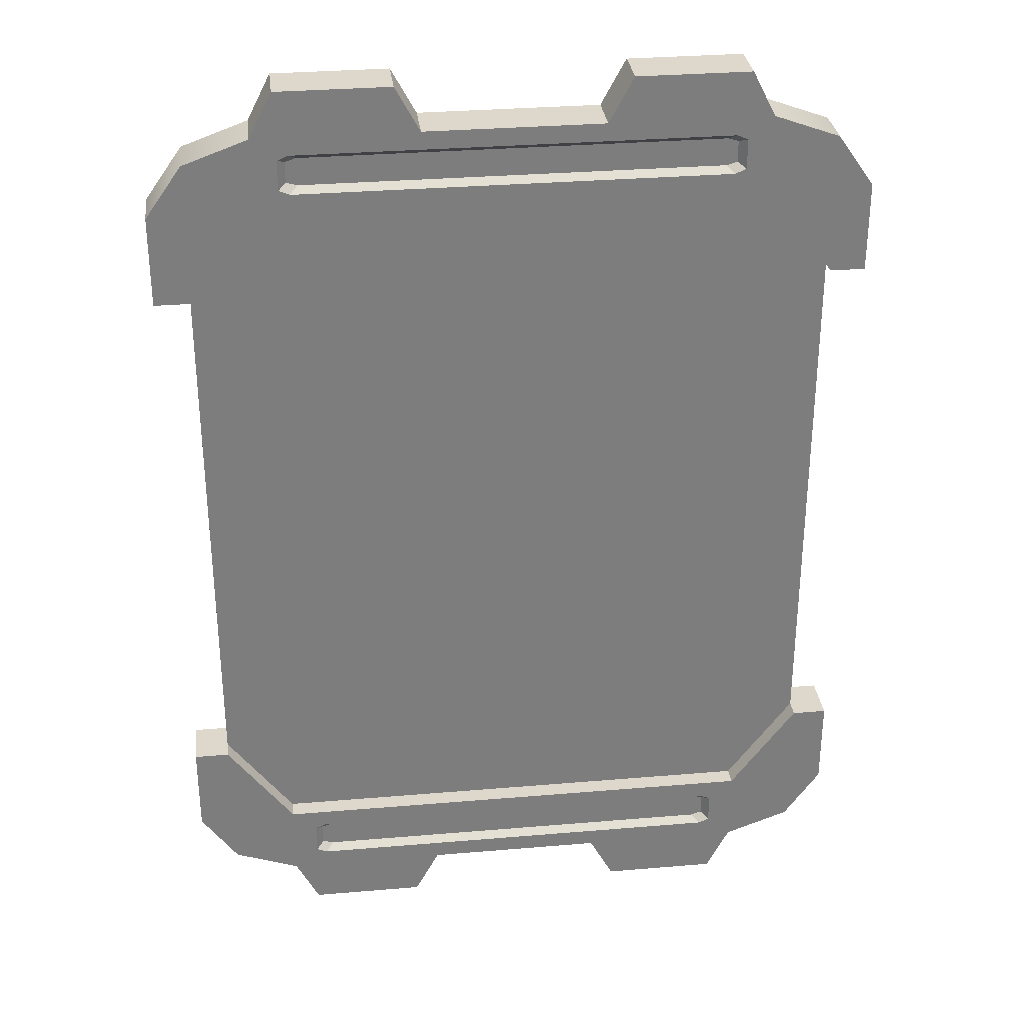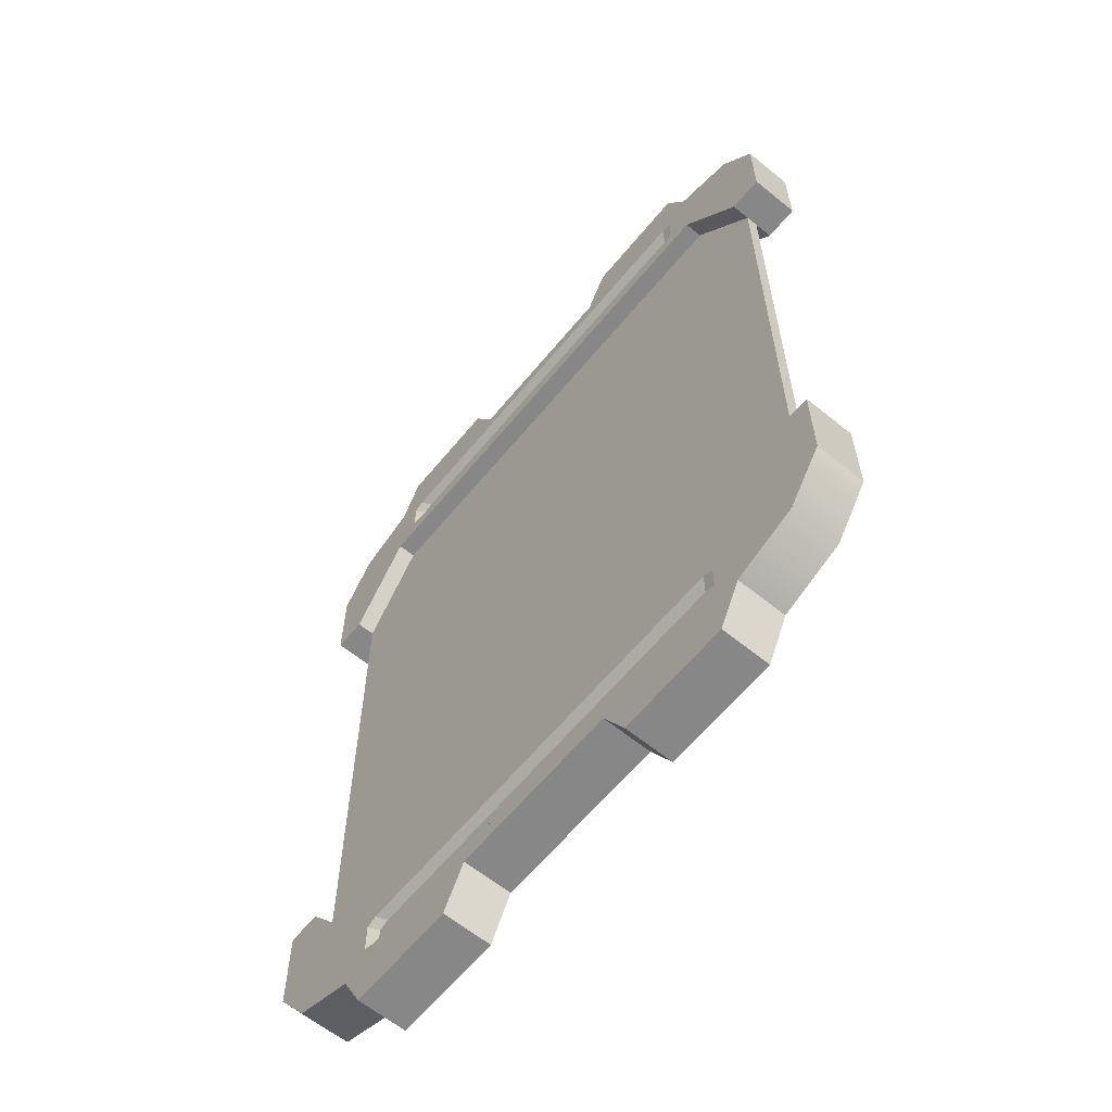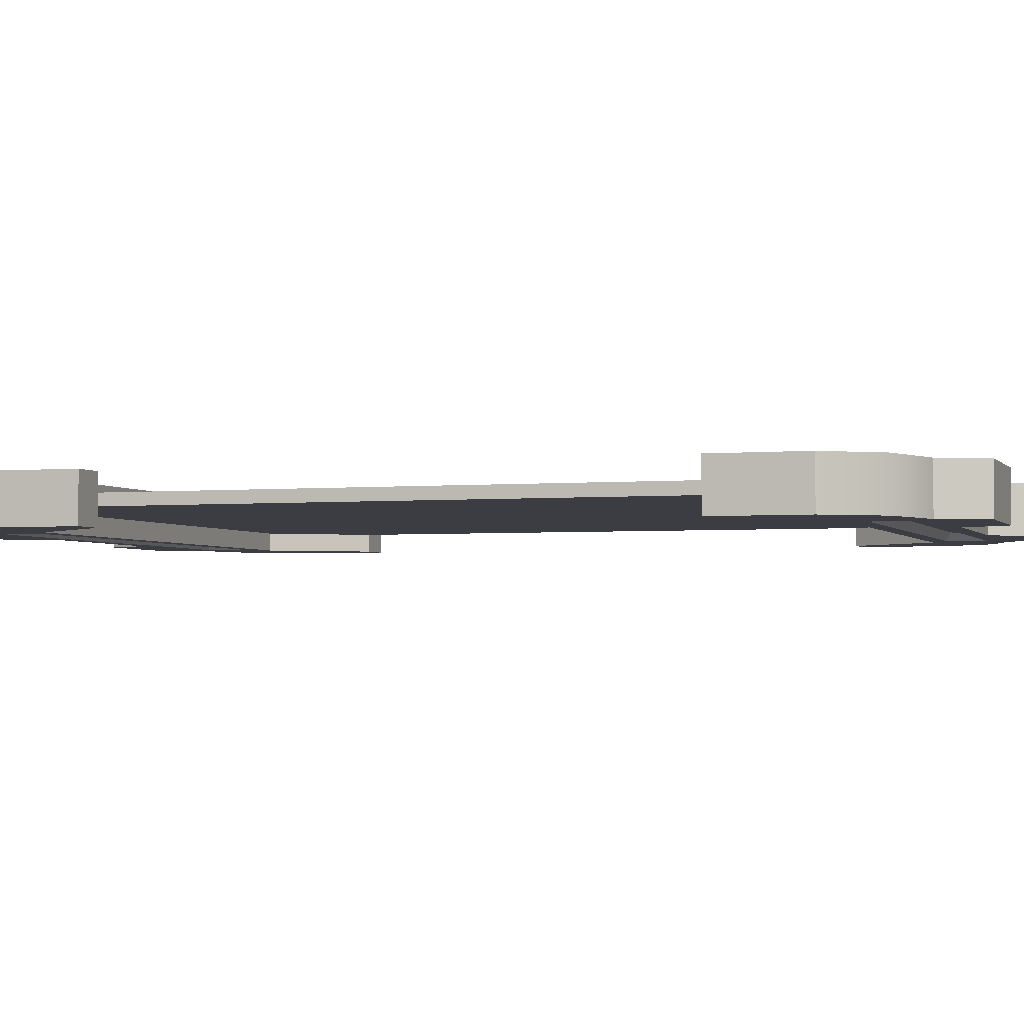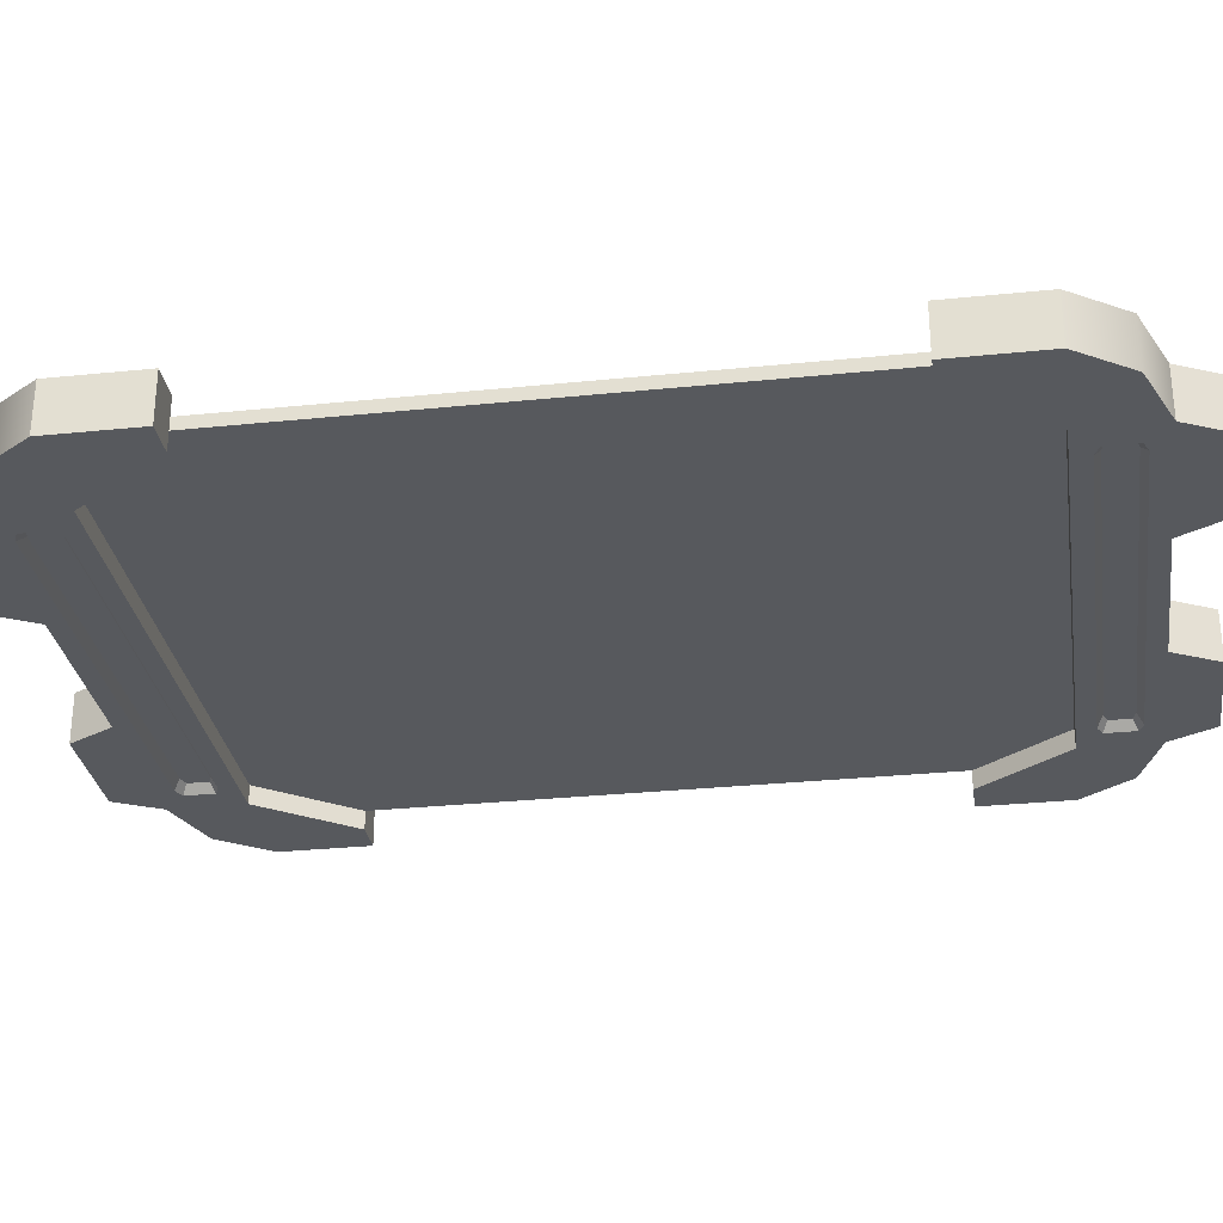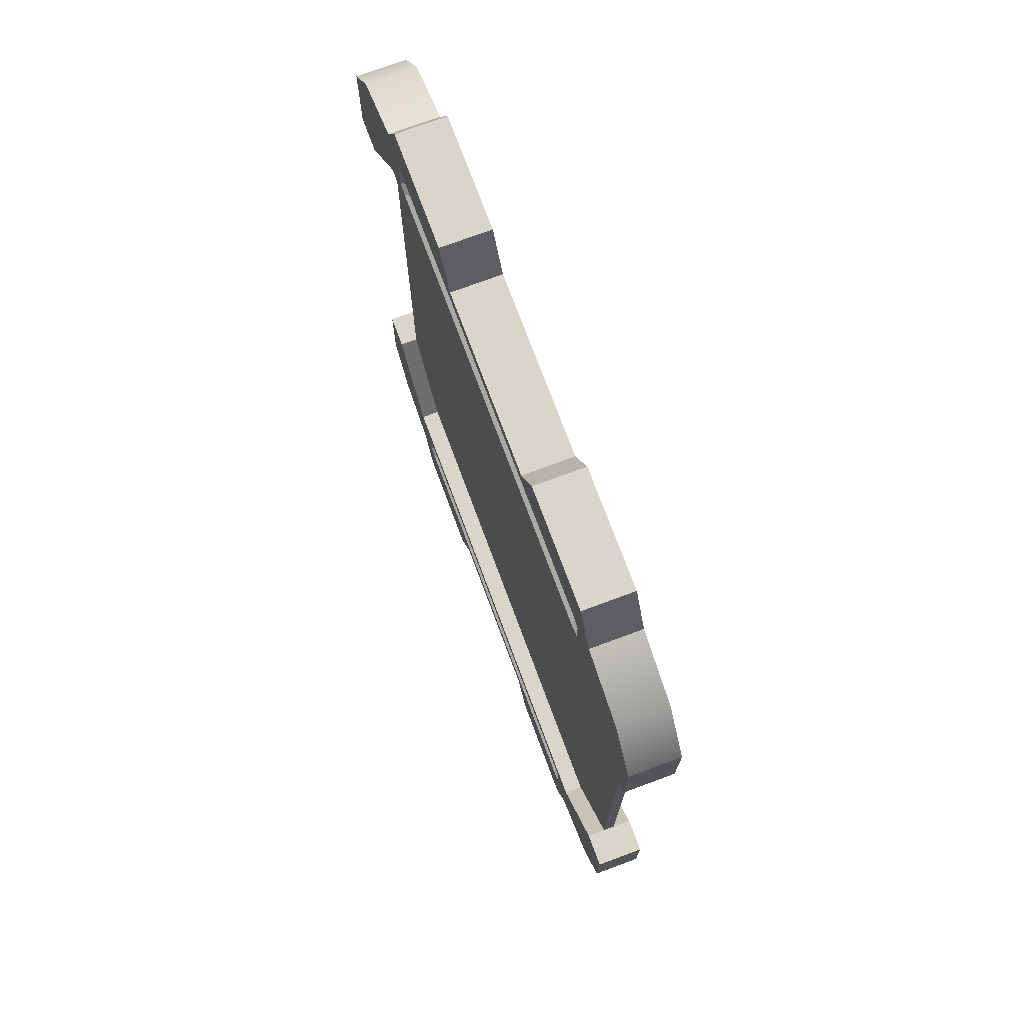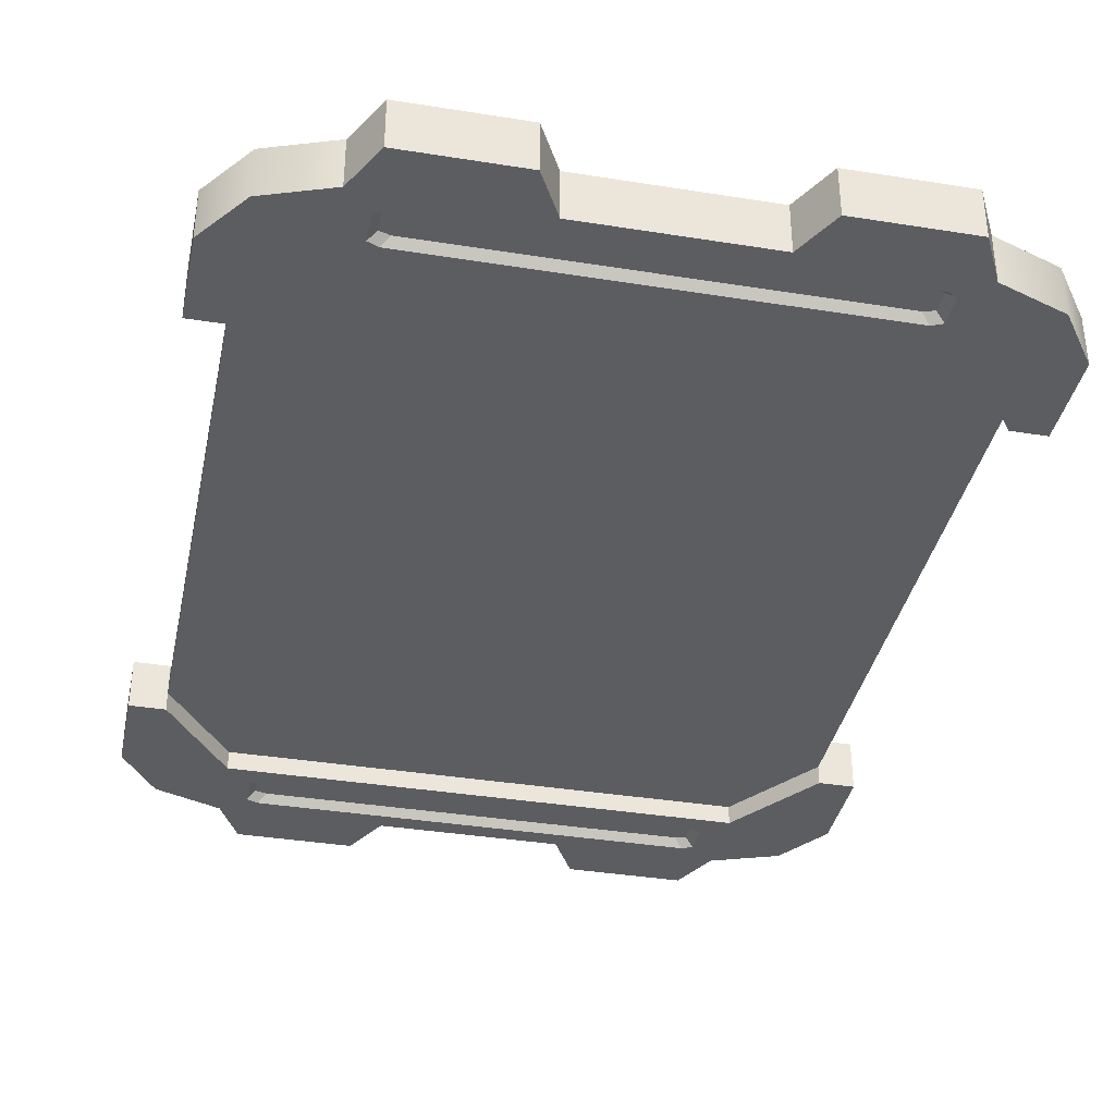
<metadata>
{"format":"obj","ext":"obj","renderer":"f3d","projection":"perspective","resolution":1024,"background":"white","views":[{"elev":31.3,"azim":-6.9,"up":"+Y"},{"elev":-62.4,"azim":-129.4,"up":"+Y"},{"elev":-2.9,"azim":108.4,"up":"+Z"},{"elev":-29.7,"azim":98.6,"up":"+Z"},{"elev":74.2,"azim":69.6,"up":"+Y"},{"elev":-37.0,"azim":-11.7,"up":"+Z"}]}
</metadata>
<code>
v -5.358 7.794 -0.5278
v -5.358 7.794 0.5278
v -5.358 9.408 -0.5278
v -5.358 9.408 0.5278
v 5.358 9.408 -0.5278
v 5.358 9.408 0.5278
v 5.358 7.794 -0.5278
v 5.358 7.794 0.5278
v -7.538 7.794 -0.5278
v -7.538 7.794 0.5278
v 7.538 7.794 0.5278
v 7.538 7.794 -0.5278
v 6.753 8.902 0.5278
v 6.753 8.902 -0.5278
v -6.753 8.902 -0.5278
v -6.753 8.902 0.5278
v -6.792 5.86 -0.5278
v -6.792 5.86 0.5278
v -7.538 5.86 0.5278
v -7.538 5.86 -0.5278
v 6.792 5.86 -0.5278
v 6.792 5.86 0.5278
v 7.538 5.86 -0.5278
v 7.538 5.86 0.5278
v -1.907 9.408 -0.5278
v -1.907 9.408 0.5278
v 1.907 9.408 0.5278
v 1.907 9.408 -0.5278
v -4.863 10.38 -0.5278
v -4.863 10.38 0.5278
v -2.431 10.38 0.5278
v -2.431 10.38 -0.5278
v 2.431 10.38 0.5278
v 2.431 10.38 -0.5278
v 4.863 10.38 0.5278
v 4.863 10.38 -0.5278
v 4.6 8.179 0.5278
v -4.6 8.179 0.5278
v 4.6 9.023 0.5278
v -4.6 9.023 0.5278
v -4.83 8.279 0.5278
v -4.83 8.923 0.5278
v 4.83 8.279 0.5278
v 4.83 8.923 0.5278
v 4.6 9.023 -0.5278
v 4.6 8.179 -0.5278
v -4.6 8.179 -0.5278
v -4.6 9.023 -0.5278
v -4.83 8.279 -0.5278
v -4.83 8.923 -0.5278
v 4.83 8.279 -0.5278
v 4.83 8.923 -0.5278
v 4.441 8.306 0.3517
v -4.441 8.306 0.3517
v 4.441 8.896 0.3517
v -4.441 8.896 0.3517
v -4.668 8.376 0.3517
v -4.668 8.826 0.3517
v 4.668 8.376 0.3517
v 4.668 8.826 0.3517
v 4.441 8.896 -0.3517
v 4.441 8.306 -0.3517
v -4.441 8.306 -0.3517
v -4.441 8.896 -0.3517
v -4.668 8.376 -0.3517
v -4.668 8.826 -0.3517
v 4.668 8.376 -0.3517
v 4.668 8.826 -0.3517
v 5.358 -7.794 -0.5278
v 5.358 -7.794 0.5278
v 5.358 -9.408 -0.5278
v 5.358 -9.408 0.5278
v -5.358 -9.408 -0.5278
v -5.358 -9.408 0.5278
v -5.358 -7.794 -0.5278
v -5.358 -7.794 0.5278
v 7.538 -7.794 -0.5278
v 7.538 -7.794 0.5278
v -7.538 -7.794 0.5278
v -7.538 -7.794 -0.5278
v -6.753 -8.902 0.5278
v -6.753 -8.902 -0.5278
v 6.753 -8.902 -0.5278
v 6.753 -8.902 0.5278
v 6.792 -5.859 -0.5278
v 6.792 -5.859 0.5278
v 7.538 -5.859 0.5278
v 7.538 -5.859 -0.5278
v -6.792 -5.859 -0.5278
v -6.792 -5.859 0.5278
v -7.538 -5.859 -0.5278
v -7.538 -5.859 0.5278
v 1.907 -9.408 -0.5278
v 1.907 -9.408 0.5278
v -1.907 -9.408 0.5278
v -1.907 -9.408 -0.5278
v 4.863 -10.38 -0.5278
v 4.863 -10.38 0.5278
v 2.431 -10.38 0.5278
v 2.431 -10.38 -0.5278
v -2.431 -10.38 0.5278
v -2.431 -10.38 -0.5278
v -4.863 -10.38 0.5278
v -4.863 -10.38 -0.5278
v -4.6 -8.179 0.5278
v 4.6 -8.179 0.5278
v -4.6 -9.023 0.5278
v 4.6 -9.023 0.5278
v 4.83 -8.279 0.5278
v 4.83 -8.923 0.5278
v -4.83 -8.279 0.5278
v -4.83 -8.923 0.5278
v -4.6 -9.023 -0.5278
v -4.6 -8.179 -0.5278
v 4.6 -8.179 -0.5278
v 4.6 -9.023 -0.5278
v 4.83 -8.279 -0.5278
v 4.83 -8.923 -0.5278
v -4.83 -8.279 -0.5278
v -4.83 -8.923 -0.5278
v -4.441 -8.306 0.3517
v 4.441 -8.306 0.3517
v -4.441 -8.896 0.3517
v 4.441 -8.896 0.3517
v 4.668 -8.376 0.3517
v 4.668 -8.826 0.3517
v -4.668 -8.376 0.3517
v -4.668 -8.826 0.3517
v -4.441 -8.896 -0.3517
v -4.441 -8.306 -0.3517
v 4.441 -8.306 -0.3517
v 4.441 -8.896 -0.3517
v 4.668 -8.376 -0.3517
v 4.668 -8.826 -0.3517
v -4.668 -8.376 -0.3517
v -4.668 -8.826 -0.3517
f 15 16 4 3
f 27 28 25 26
f 5 6 13 14
f 1 7 8 2
f 54 53 55 56
f 61 62 63 64
f 17 18 19 20
f 2 4 16
f 3 1 15
f 6 8 13
f 22 21 23 24
f 7 5 14
f 13 8 11
f 14 13 11 12
f 7 14 12
f 15 1 9
f 9 10 16 15
f 2 16 10
f 1 2 18 17
f 2 10 19 18
f 10 9 20 19
f 9 1 17 20
f 8 7 21 22
f 7 12 23 21
f 12 11 24 23
f 11 8 22 24
f 29 30 31 32
f 57 54 56 58
f 64 63 65 66
f 55 53 59 60
f 34 33 35 36
f 67 62 61 68
f 3 4 30 29
f 4 26 31 30
f 26 25 32 31
f 25 3 29 32
f 28 27 33 34
f 27 6 35 33
f 6 5 36 35
f 5 28 34 36
f 2 8 37 38
f 27 26 40 39
f 2 38 41
f 26 4 40
f 4 2 41 42
f 8 43 37
f 8 6 44 43
f 6 39 44
f 7 1 47 46
f 25 28 45 48
f 1 49 47
f 1 3 50 49
f 3 48 50
f 7 46 51
f 28 5 45
f 5 7 51 52
f 38 37 53 54
f 39 40 56 55
f 41 38 54 57
f 40 42 58 56
f 42 41 57 58
f 37 43 59 53
f 43 44 60 59
f 44 39 55 60
f 46 47 63 62
f 48 45 61 64
f 47 49 65 63
f 49 50 66 65
f 50 48 64 66
f 51 46 62 67
f 45 52 68 61
f 52 51 67 68
f 45 5 52
f 3 25 48
f 40 4 42
f 6 27 39
f 83 84 72 71
f 95 96 93 94
f 73 74 81 82
f 69 75 76 70
f 122 121 123 124
f 129 130 131 132
f 85 86 87 88
f 70 72 84
f 71 69 83
f 74 76 81
f 90 89 91 92
f 75 73 82
f 81 76 79
f 82 81 79 80
f 75 82 80
f 83 69 77
f 77 78 84 83
f 70 84 78
f 69 70 86 85
f 70 78 87 86
f 78 77 88 87
f 77 69 85 88
f 76 75 89 90
f 75 80 91 89
f 80 79 92 91
f 79 76 90 92
f 97 98 99 100
f 125 122 124 126
f 132 131 133 134
f 123 121 127 128
f 102 101 103 104
f 135 130 129 136
f 71 72 98 97
f 72 94 99 98
f 94 93 100 99
f 93 71 97 100
f 96 95 101 102
f 95 74 103 101
f 74 73 104 103
f 73 96 102 104
f 70 76 105 106
f 95 94 108 107
f 70 106 109
f 94 72 108
f 72 70 109 110
f 76 111 105
f 76 74 112 111
f 74 107 112
f 75 69 115 114
f 93 96 113 116
f 69 117 115
f 69 71 118 117
f 71 116 118
f 75 114 119
f 96 73 113
f 73 75 119 120
f 106 105 121 122
f 107 108 124 123
f 109 106 122 125
f 108 110 126 124
f 110 109 125 126
f 105 111 127 121
f 111 112 128 127
f 112 107 123 128
f 114 115 131 130
f 116 113 129 132
f 115 117 133 131
f 117 118 134 133
f 118 116 132 134
f 119 114 130 135
f 113 120 136 129
f 120 119 135 136
f 113 73 120
f 71 93 116
f 108 72 110
f 74 95 107
v -5.358 -7.794 -0.1283
v -5.358 -7.794 0.1283
v -5.358 7.794 -0.1283
v -5.358 7.794 0.1283
v 5.358 7.794 -0.1283
v 5.358 7.794 0.1283
v 5.358 -7.794 -0.1283
v 5.358 -7.794 0.1283
v -6.792 -5.859 -0.1283
v -6.792 -5.859 0.1283
v 6.792 -5.859 0.1283
v 6.792 -5.859 -0.1283
v 6.792 5.86 0.1283
v -6.792 5.86 0.1283
v -6.792 5.86 -0.1283
v 6.792 5.86 -0.1283
f 145 146 150 151
f 152 149 147 148
f 146 147 149 150
f 148 145 151 152
f 138 144 147 146
f 143 137 145 148
f 150 149 142 140
f 152 151 139 141

</code>
